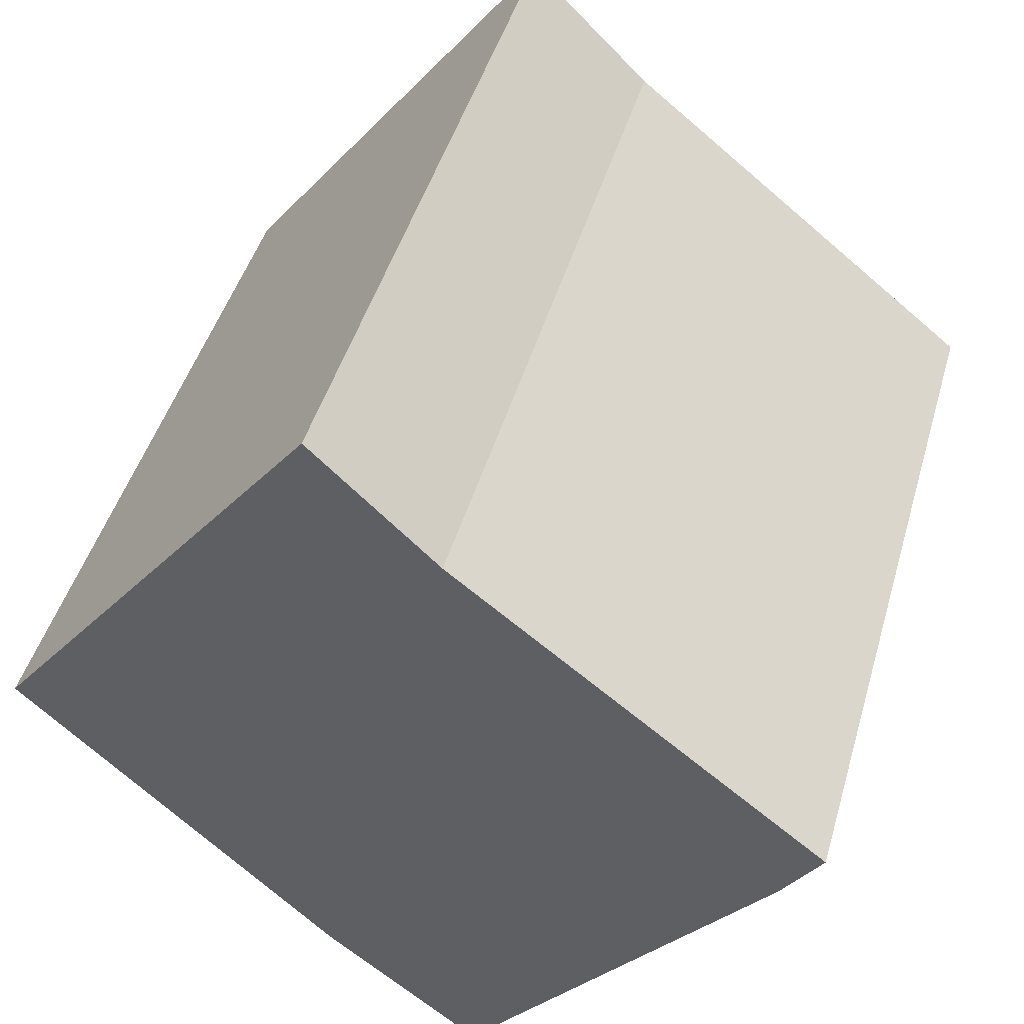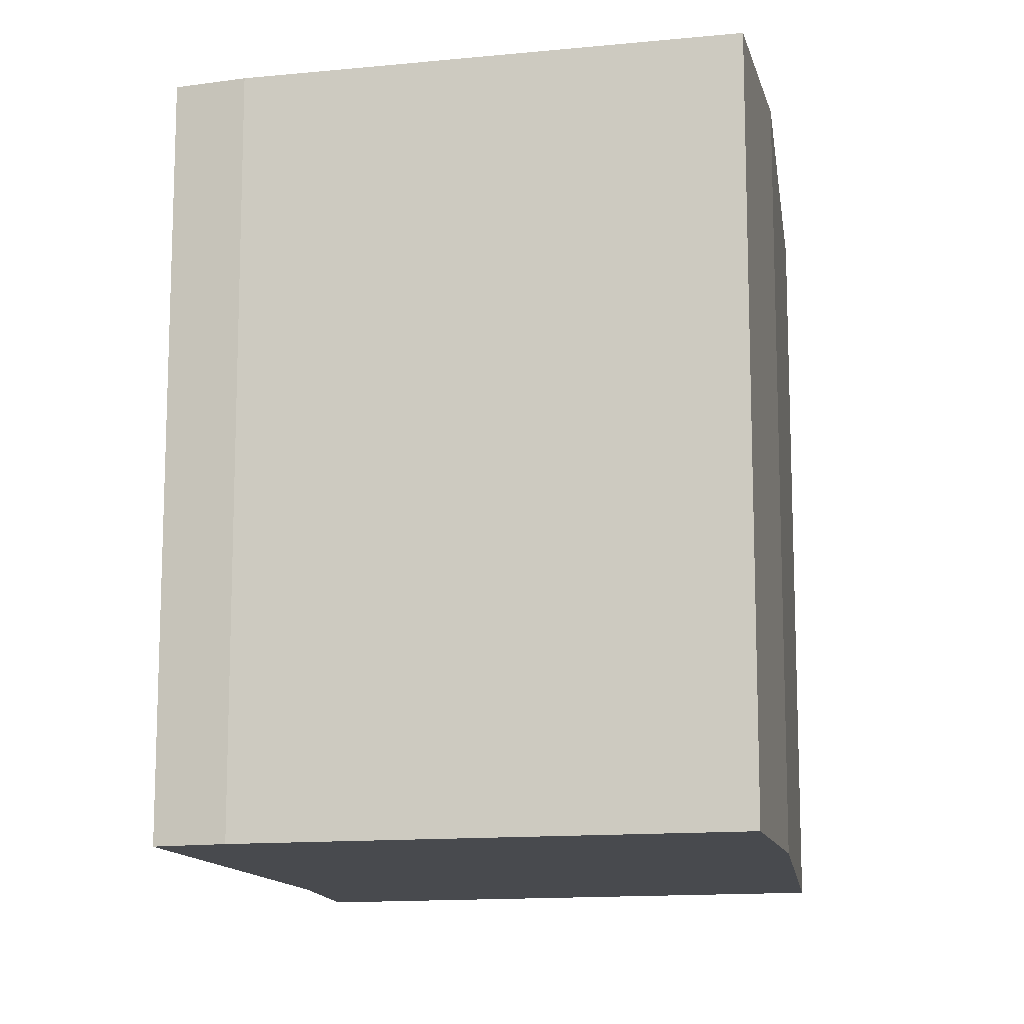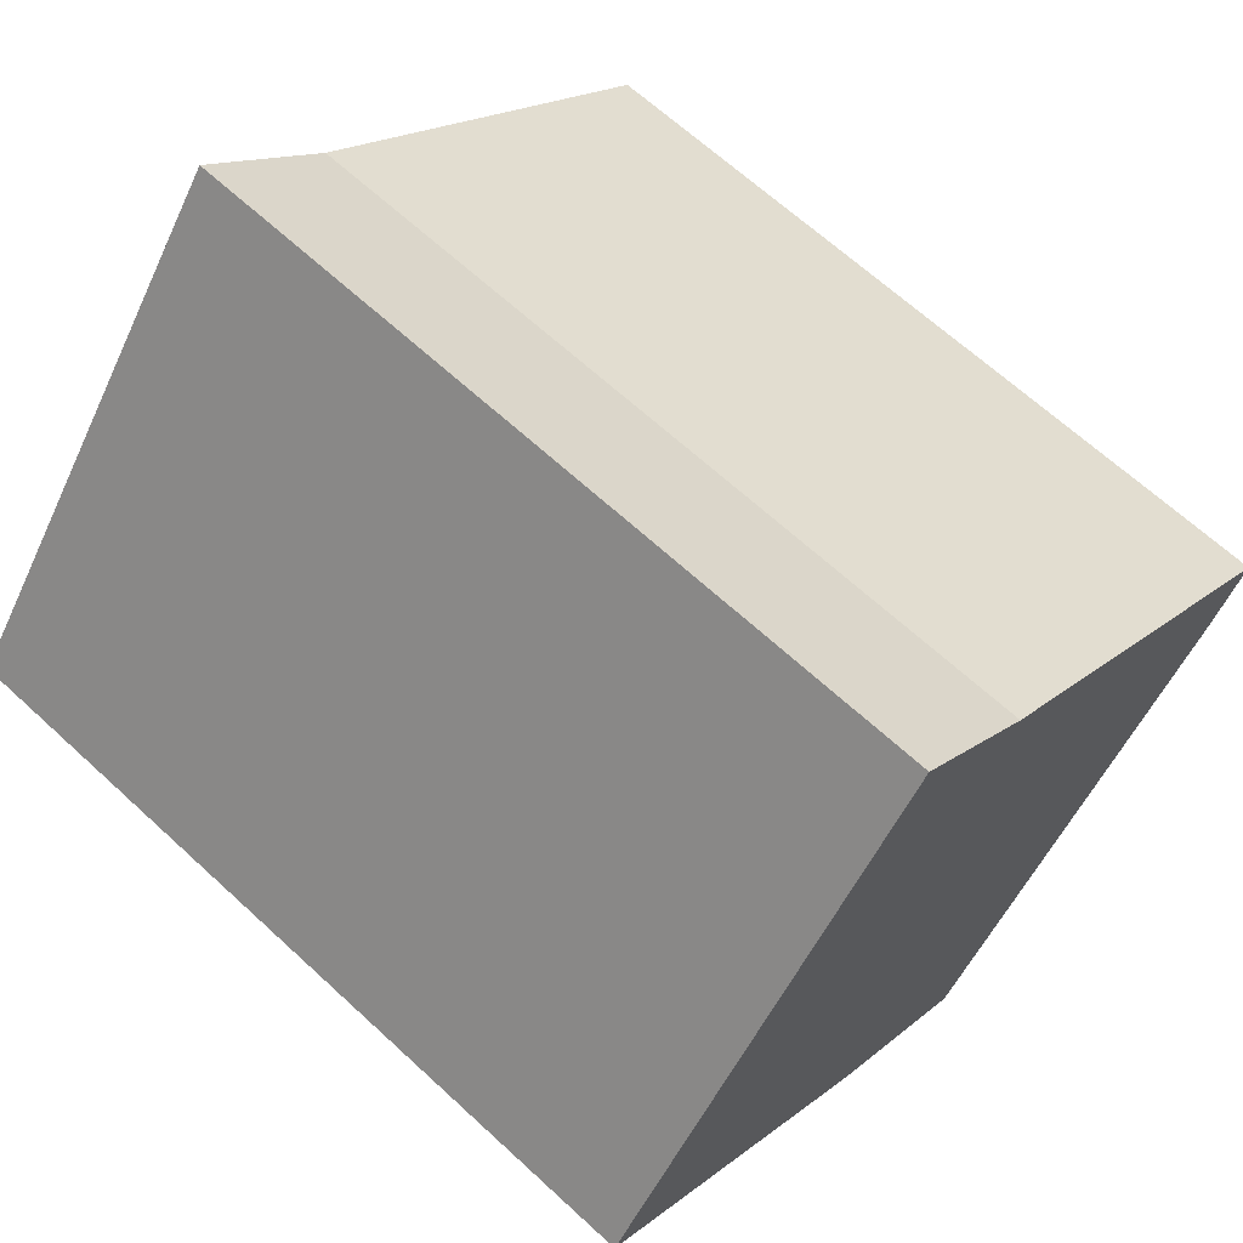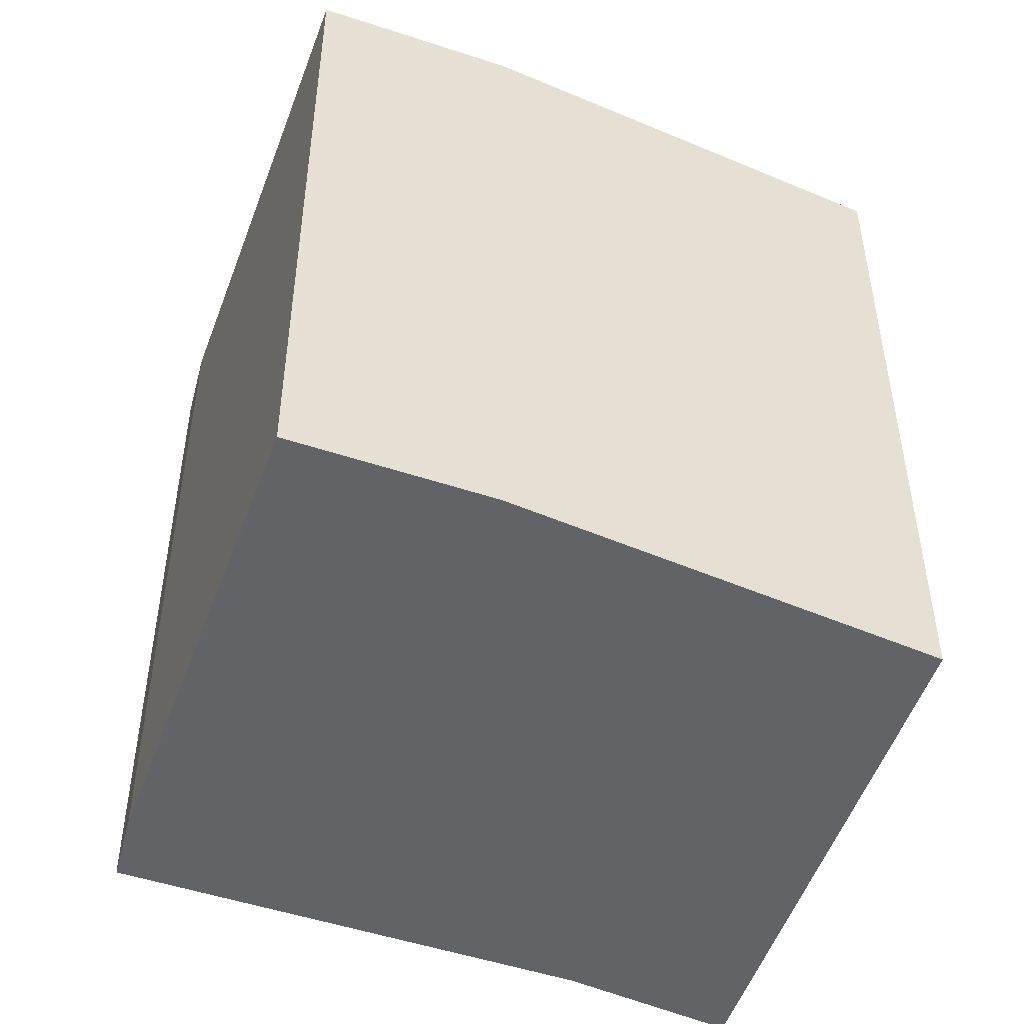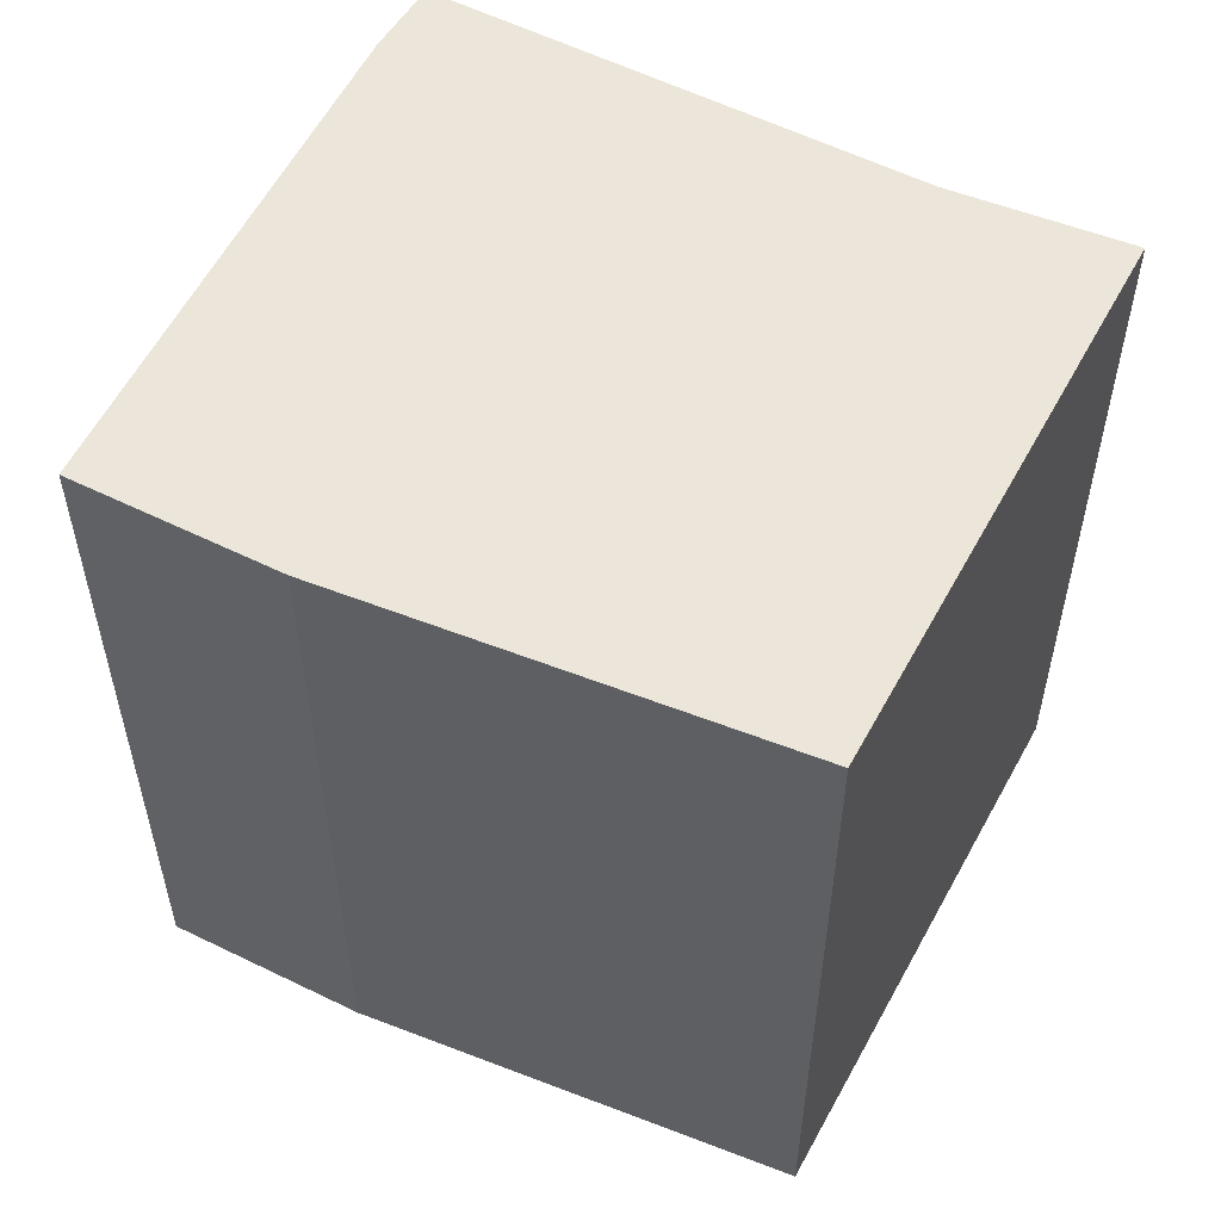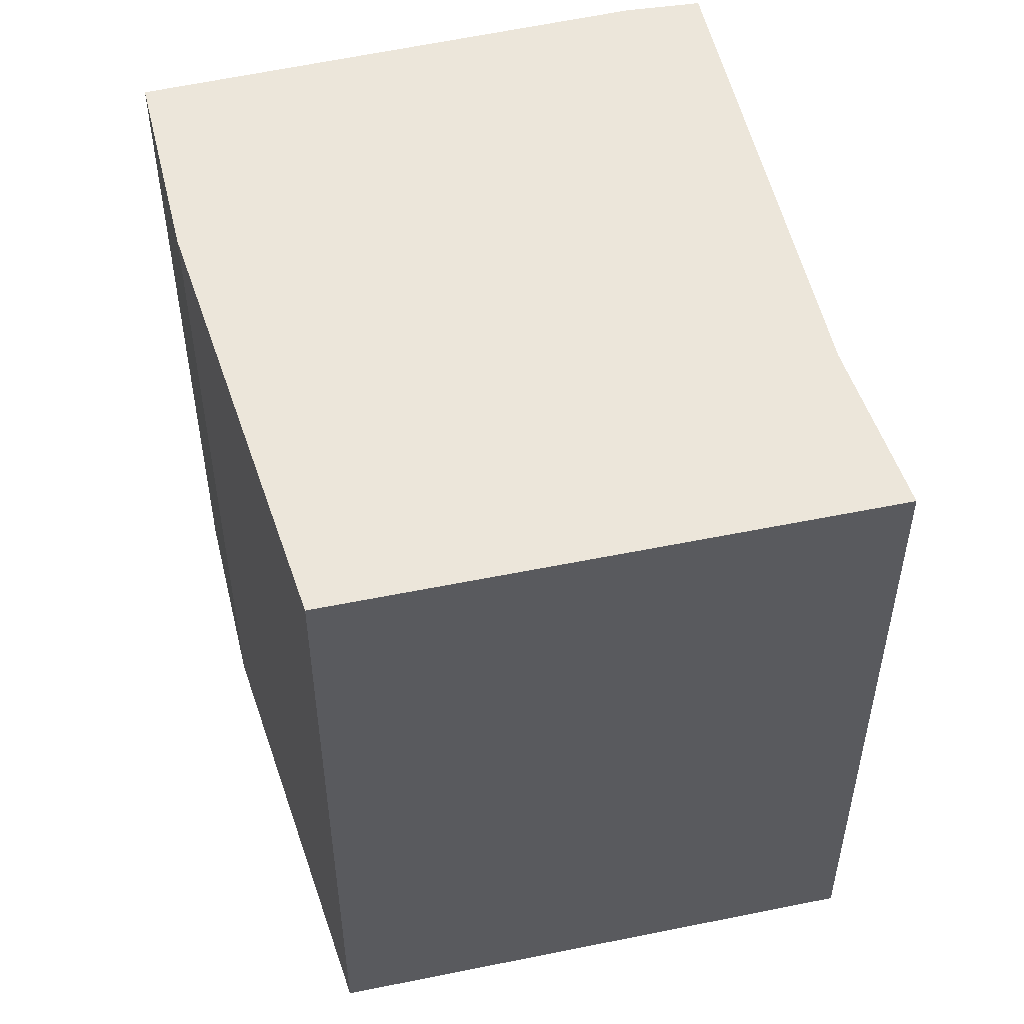
<metadata>
{"format":"obj","ext":"obj","renderer":"f3d","projection":"perspective","resolution":1024,"background":"white","views":[{"elev":45.6,"azim":15.8,"up":"+Z"},{"elev":-13.2,"azim":141.8,"up":"+Y"},{"elev":65.4,"azim":-47.1,"up":"+Z"},{"elev":-50.9,"azim":-161.0,"up":"+Y"},{"elev":57.2,"azim":-114.1,"up":"+Y"},{"elev":54.3,"azim":-64.6,"up":"+Y"}]}
</metadata>
<code>
v  2.035 4.818 -1.96
v  5.03 4.818 -0.311
v  3.04 4.818 -2.769
v  5.289 4.818 0.079
v  2.918 4.818 1.976
v  0 4.818 2.95e-16
v  2.123 4.818 2.753
v  3.04 1.696e-16 -2.769
v  2.035 1.2e-16 -1.96
v  0 0 0
v  2.123 -1.686e-16 2.753
v  2.918 -1.21e-16 1.976
v  5.289 -4.837e-18 0.079
v  5.03 1.904e-17 -0.311
g defaultobject
f 1 2 3
f 2 1 4
f 4 1 5
f 5 1 6
f 5 6 7
f 8 1 3
f 1 8 9
f 9 6 1
f 6 9 10
f 10 7 6
f 7 10 11
f 11 5 7
f 5 11 12
f 12 4 5
f 4 12 13
f 14 3 2
f 3 14 8
f 13 2 4
f 2 13 14
f 9 11 10
f 11 9 8
f 11 8 14
f 11 14 12
f 12 14 13

</code>
